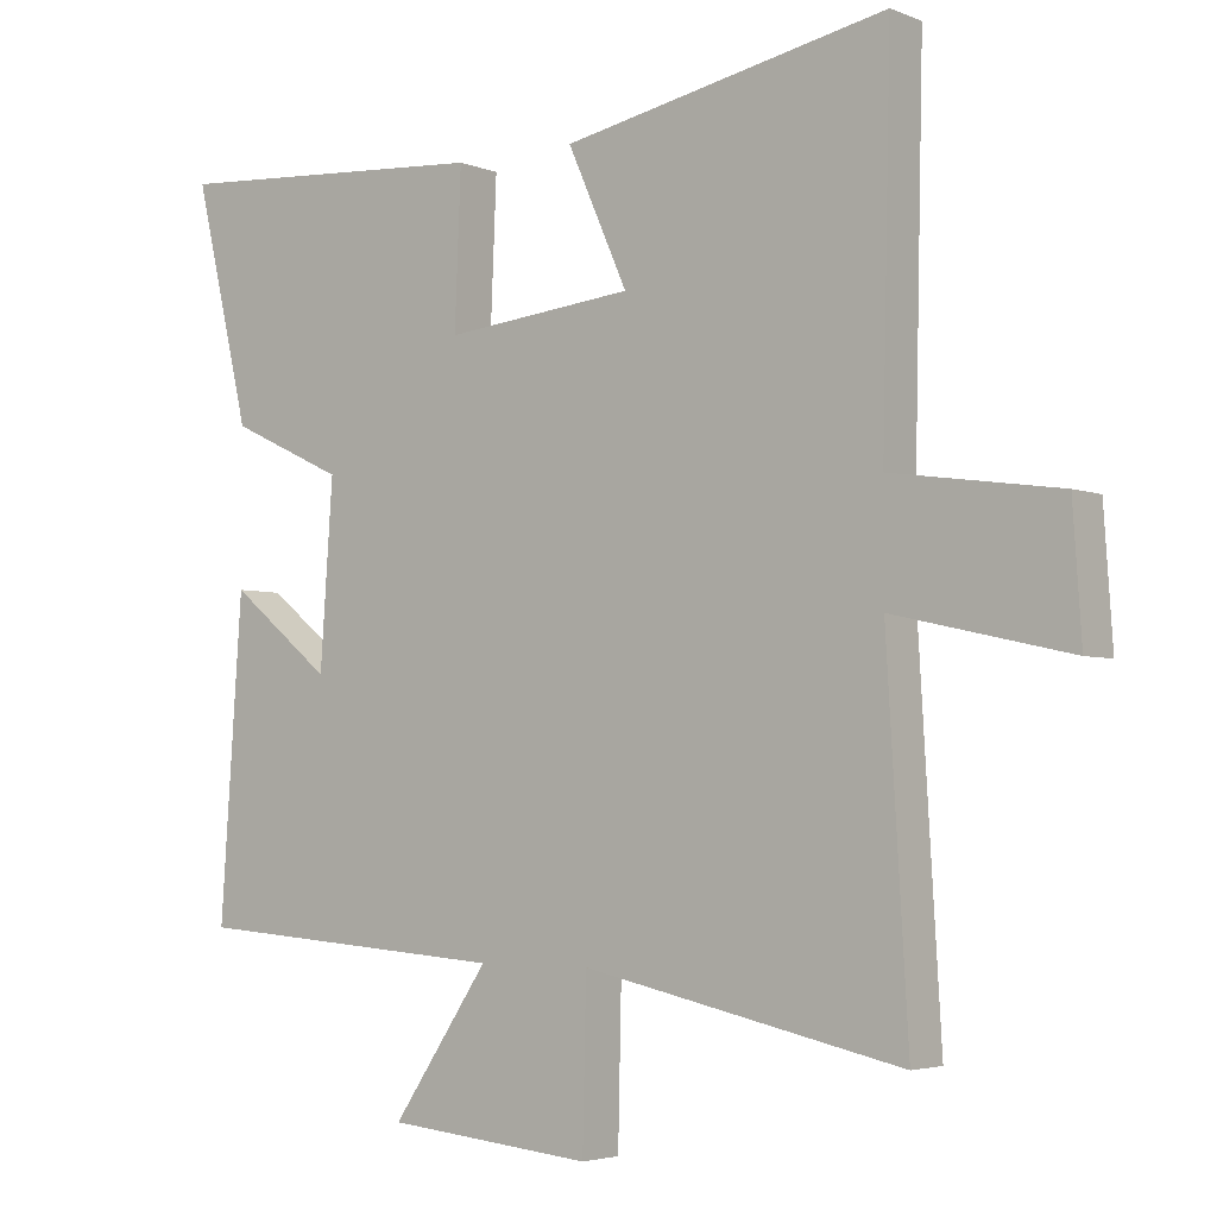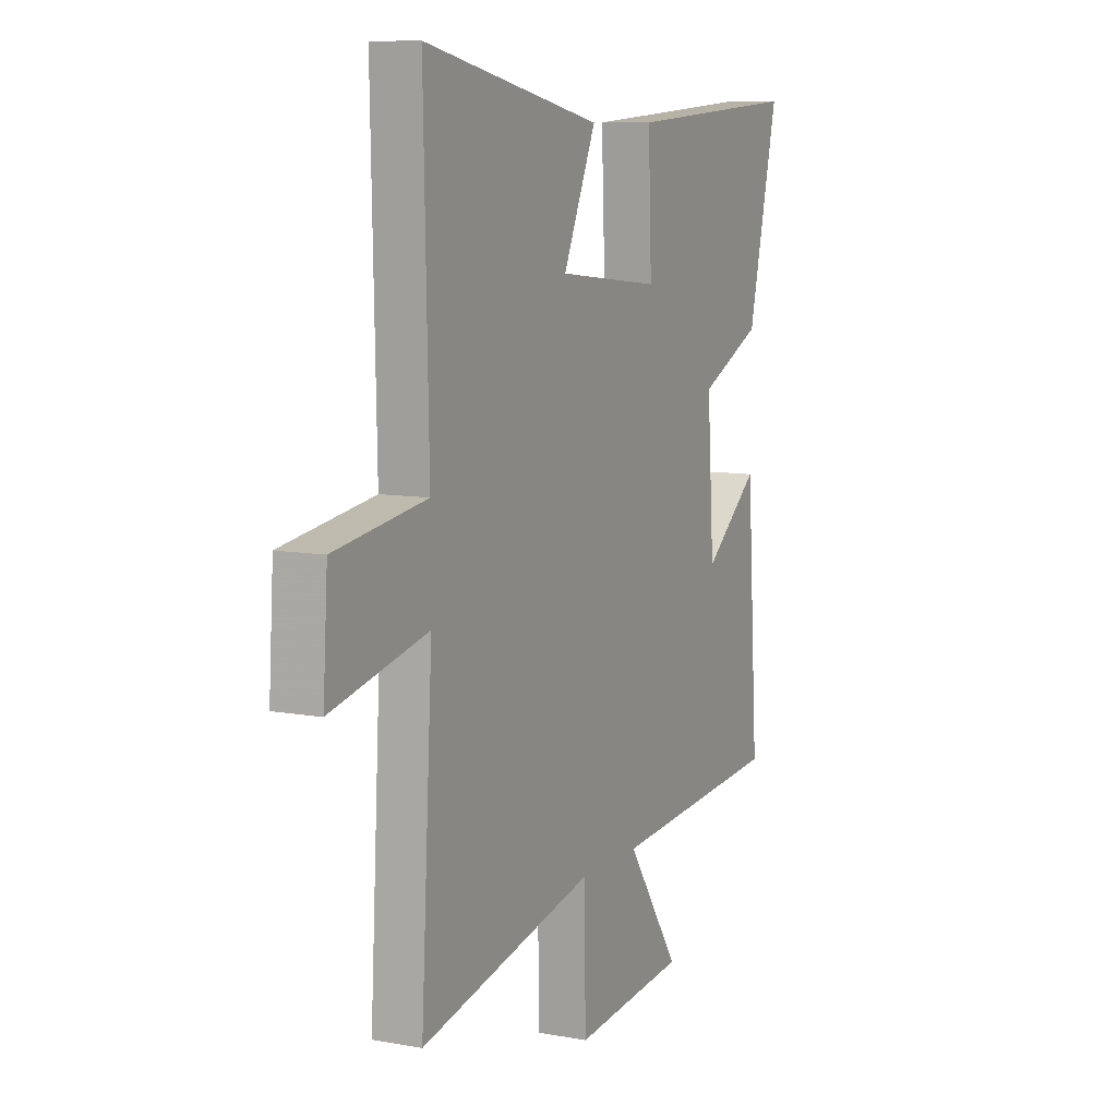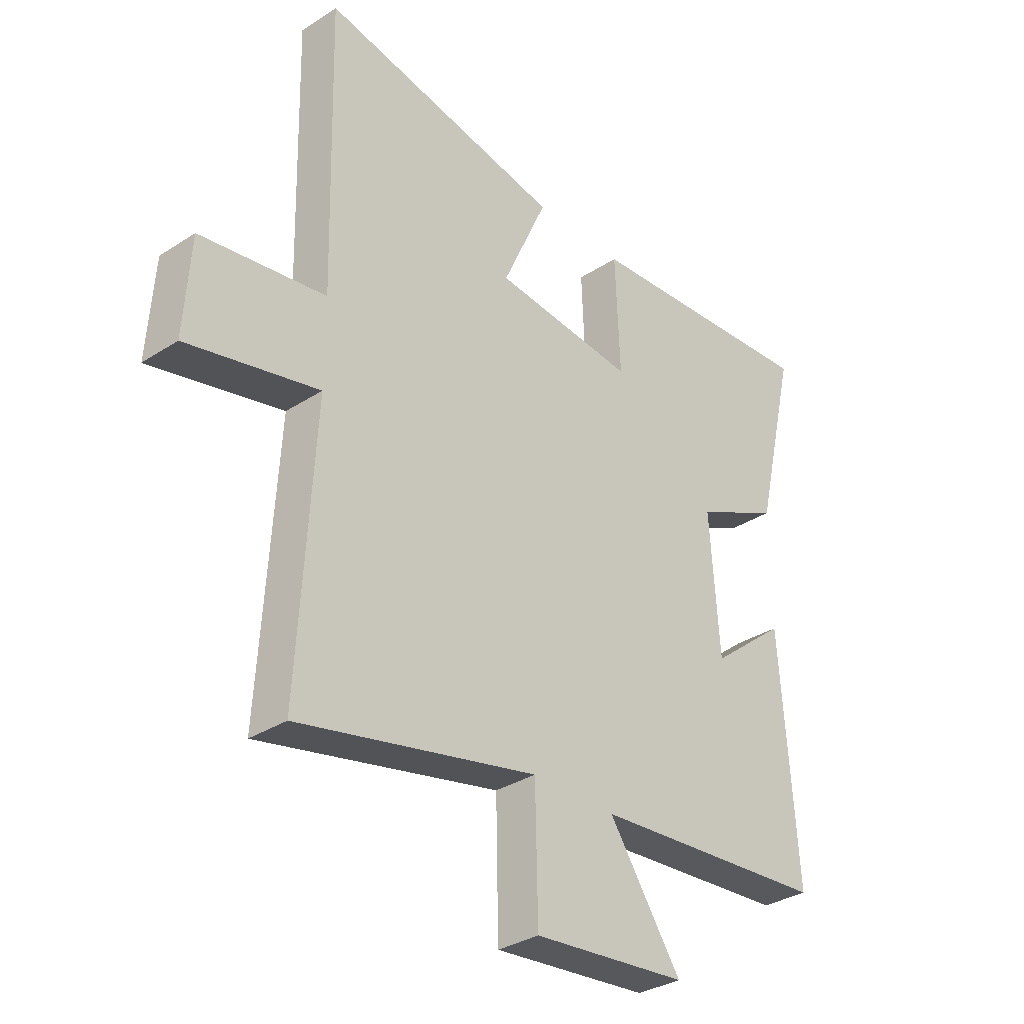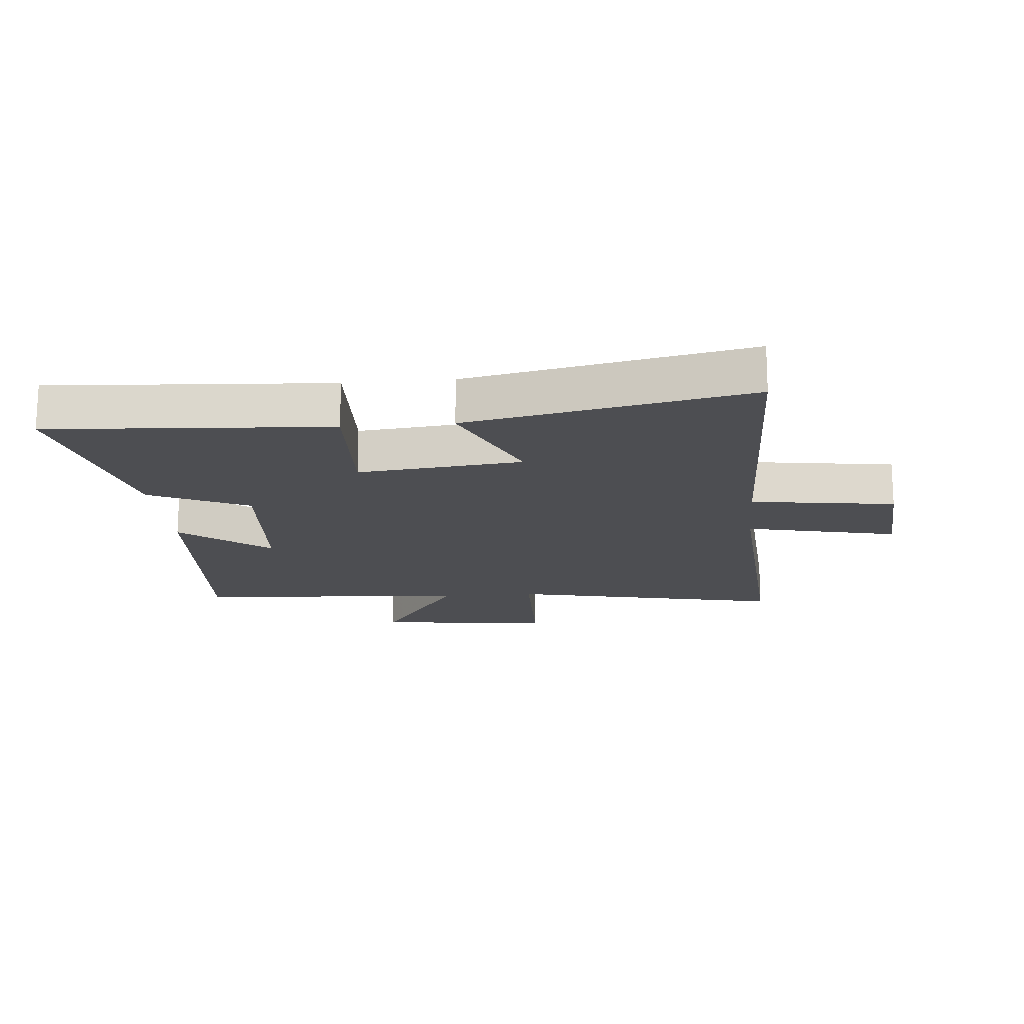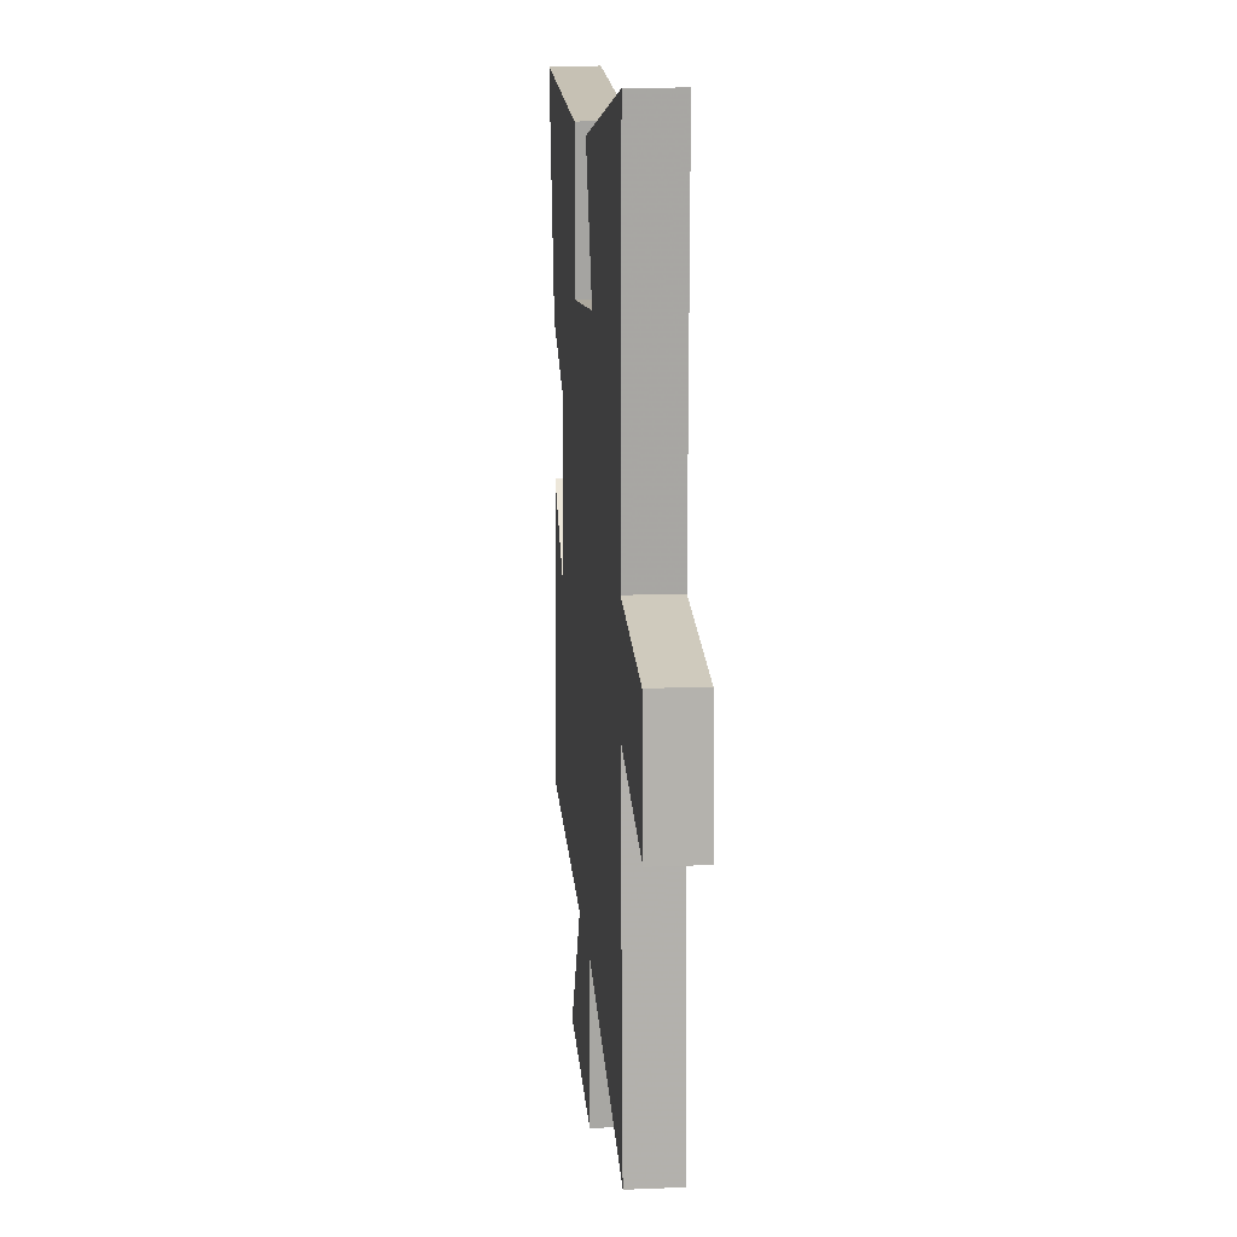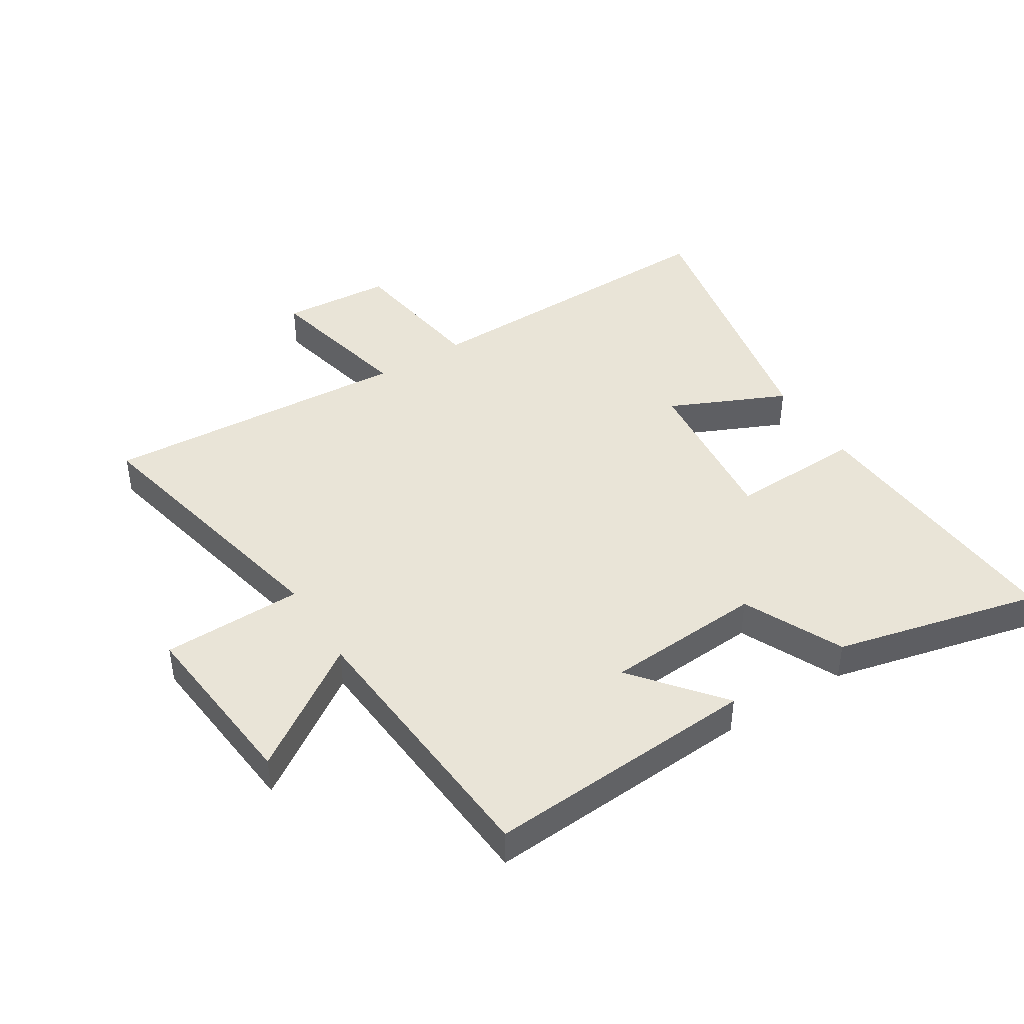
<metadata>
{"format":"obj","ext":"obj","renderer":"f3d","projection":"perspective","resolution":1024,"background":"white","views":[{"elev":-3.8,"azim":37.4,"up":"+Z"},{"elev":9.1,"azim":116.0,"up":"+Z"},{"elev":-32.9,"azim":131.9,"up":"+Z"},{"elev":-17.1,"azim":5.2,"up":"+Y"},{"elev":14.7,"azim":84.9,"up":"+Z"},{"elev":43.4,"azim":-122.1,"up":"+Y"}]}
</metadata>
<code>
v 0.512 0.07 0.593
v 0.5 0.07 0.066
v 0.737 0.07 0.032
v 0.749 0.07 -0.148
v 0.5 0.07 -0.092
v 0.53 0.07 -0.598
v 0.078 0.07 -0.5
v 0.073 0.07 -0.73
v -0.219 0.07 -0.702
v -0.082 0.07 -0.5
v -0.531 0.07 -0.467
v -0.5 0.07 -0.022
v -0.356 0.07 -0.138
v -0.338 0.07 0.12
v -0.5 0.07 0.196
v -0.579 0.07 0.531
v -0.122 0.07 0.5
v -0.131 0.07 0.282
v 0.137 0.07 0.31
v 0.052 0.07 0.5
v 0.512 0 0.593
v 0.5 0 0.066
v 0.737 0 0.032
v 0.749 0 -0.148
v 0.5 0 -0.092
v 0.53 0 -0.598
v 0.078 0 -0.5
v 0.073 0 -0.73
v -0.219 0 -0.702
v -0.082 0 -0.5
v -0.531 0 -0.467
v -0.5 0 -0.022
v -0.356 0 -0.138
v -0.338 0 0.12
v -0.5 0 0.196
v -0.579 0 0.531
v -0.122 0 0.5
v -0.131 0 0.282
v 0.137 0 0.31
v 0.052 0 0.5
f 19 20 1 2
f 18 19 2
f 15 16 17 18
f 14 15 18 2
f 13 14 2 3
f 10 11 12 13
f 7 8 9 10
f 7 10 13
f 5 6 7 13
f 3 4 5
f 3 5 13
f 22 21 40 39
f 22 39 38
f 38 37 36 35
f 22 38 35 34
f 23 22 34 33
f 33 32 31 30
f 30 29 28 27
f 33 30 27
f 33 27 26 25
f 25 24 23
f 33 25 23
f 1 21 22 2
f 2 22 23 3
f 3 23 24 4
f 4 24 25 5
f 5 25 26 6
f 6 26 27 7
f 7 27 28 8
f 8 28 29 9
f 9 29 30 10
f 10 30 31 11
f 11 31 32 12
f 12 32 33 13
f 13 33 34 14
f 14 34 35 15
f 15 35 36 16
f 16 36 37 17
f 17 37 38 18
f 18 38 39 19
f 19 39 40 20
f 20 40 21 1

</code>
